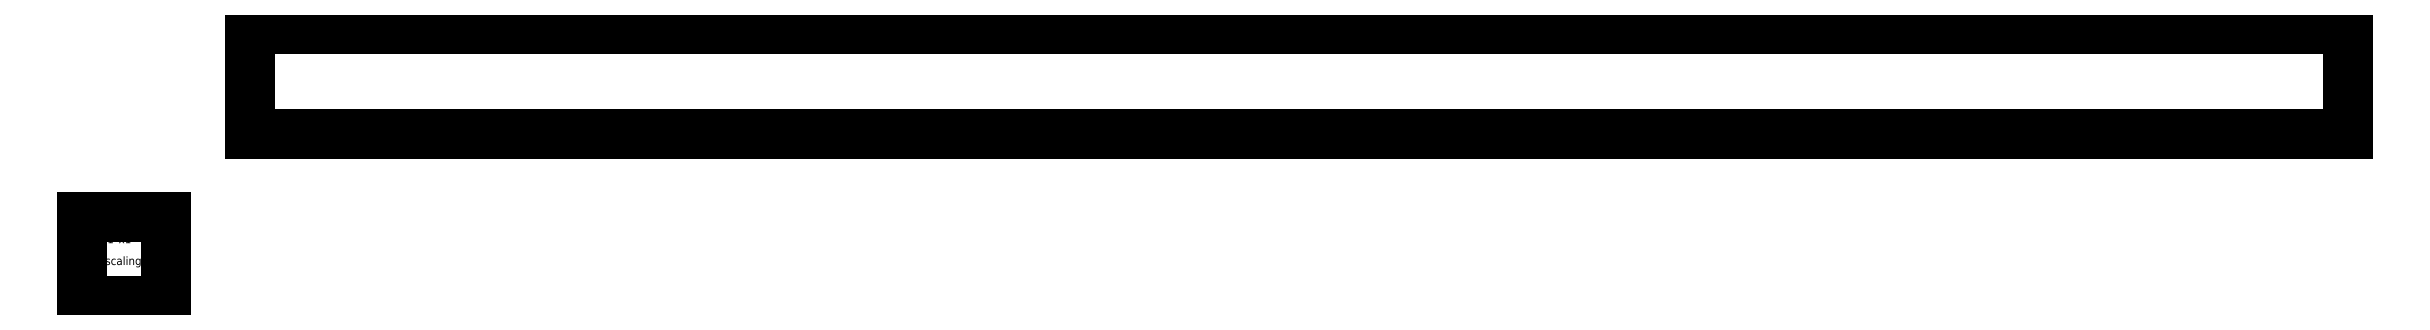
<metadata>
{"format":"dxf","ext":"dxf","renderer":"ezdxf+matplotlib","layout":"modelspace","background":"white","min_lineweight":24,"dpi":150}
</metadata>
<code>
0
SECTION
2
ENTITIES
0
LINE
8
0
10
2
20
3.25
30
0.025
11
2
21
2
31
0.025
0
LINE
8
0
10
2
20
2
30
0.025
11
27
21
2
31
0.025
0
LINE
8
0
10
27
20
2
30
0.025
11
27
21
3.25
31
0.025
0
LINE
8
0
10
27
20
3.25
30
0.025
11
2
21
3.25
31
0.025
0
LINE
8
0
10
-4.806e-07
20
1
30
0
11
-4.806e-07
21
1.201e-07
31
0
0
LINE
8
0
10
-4.806e-07
20
1
30
0
11
1
21
1
31
0
0
LINE
8
0
10
1
20
1.201e-07
30
0
11
1
21
1
31
0
0
LINE
8
0
10
-4.806e-07
20
1.201e-07
30
0
11
1
21
1.201e-07
31
0
0
TEXT
8
0
40
0.1
72
0
10
0.2992
20
0.6929
30
0
1
1"x1"
50
0
0
TEXT
8
0
40
0.1
72
0
10
0.2756
20
0.4331
30
0
1
scaling
50
0
0
TEXT
8
0
40
0.1
72
0
10
0.2087
20
0.1772
30
0
1
reference
50
0
0
ENDSEC
0
EOF

</code>
